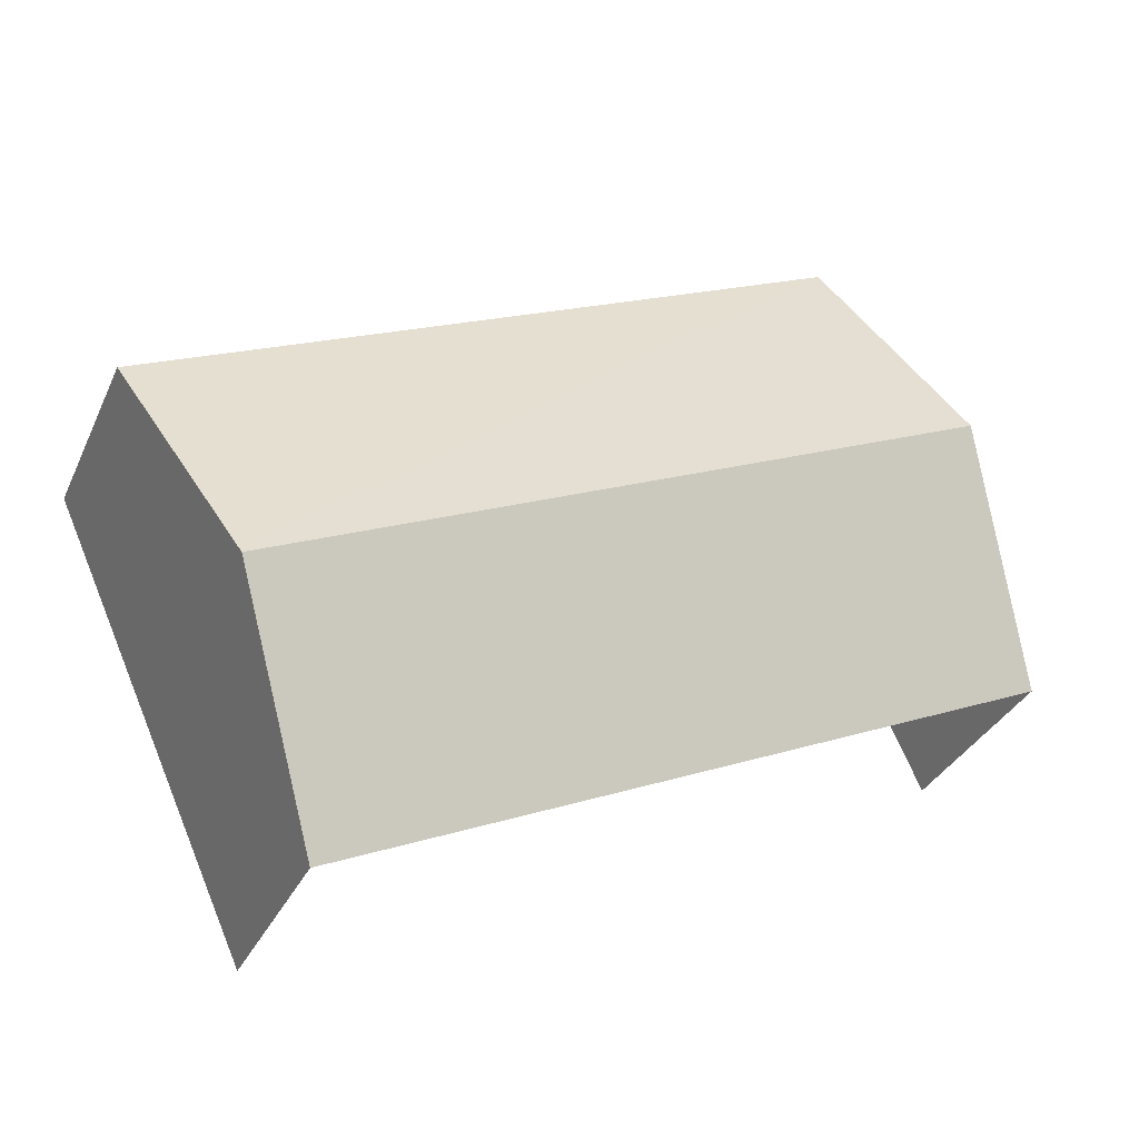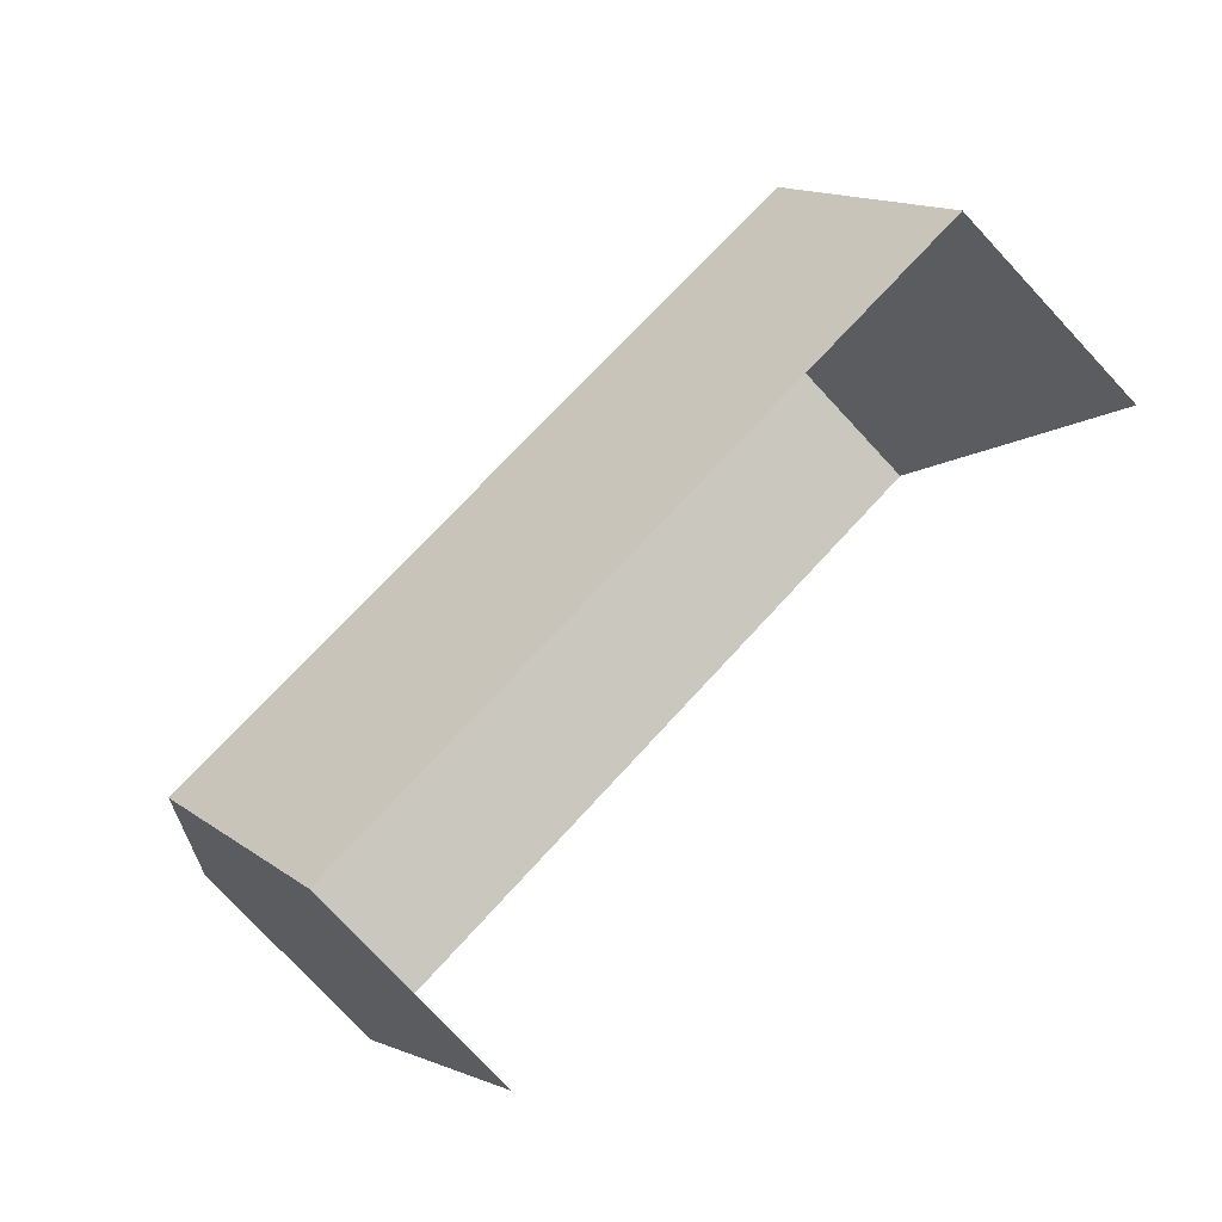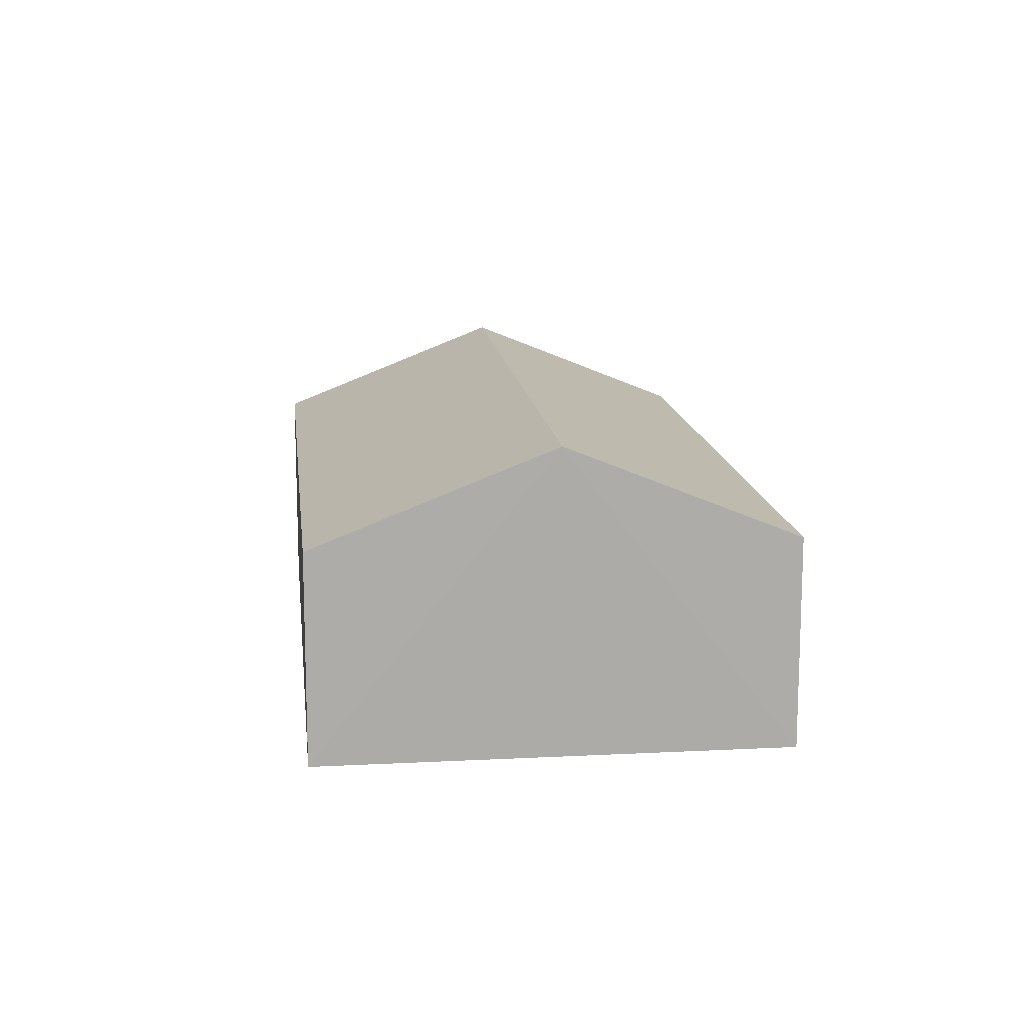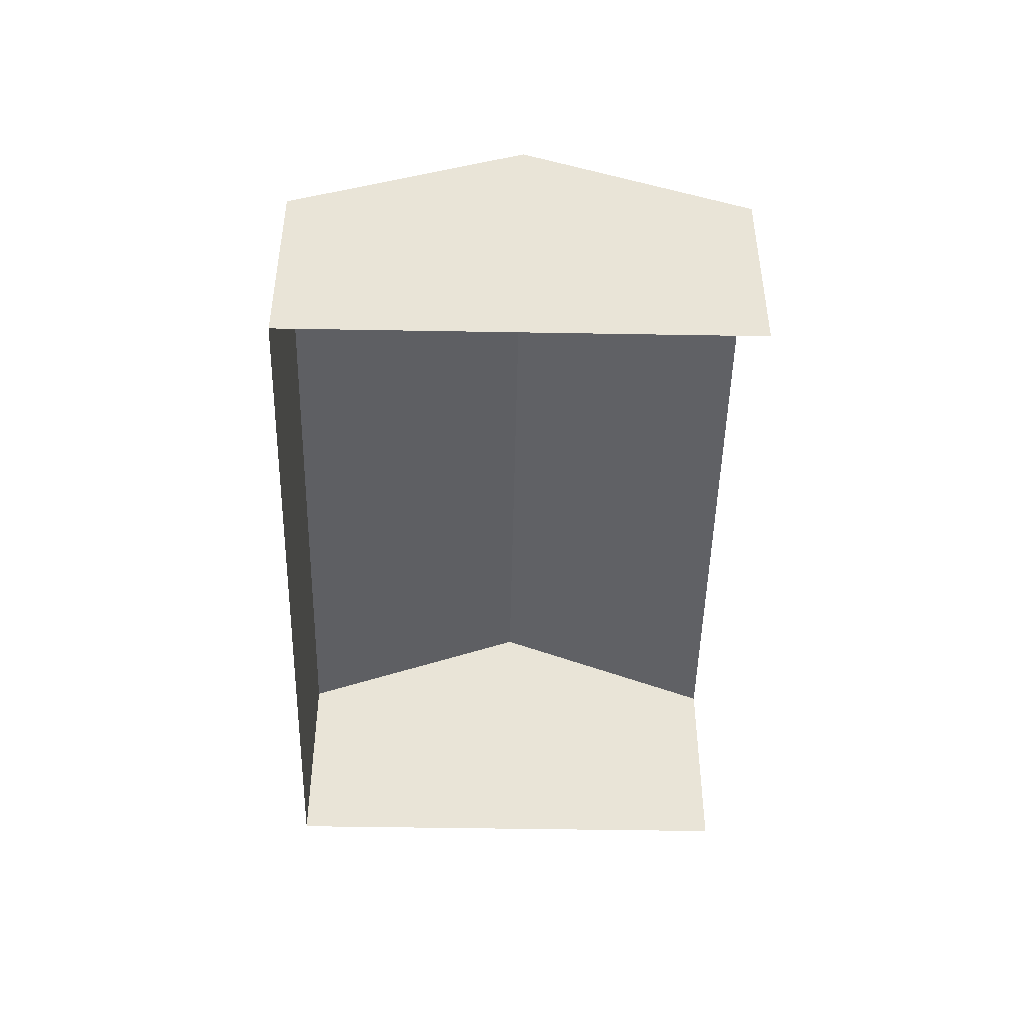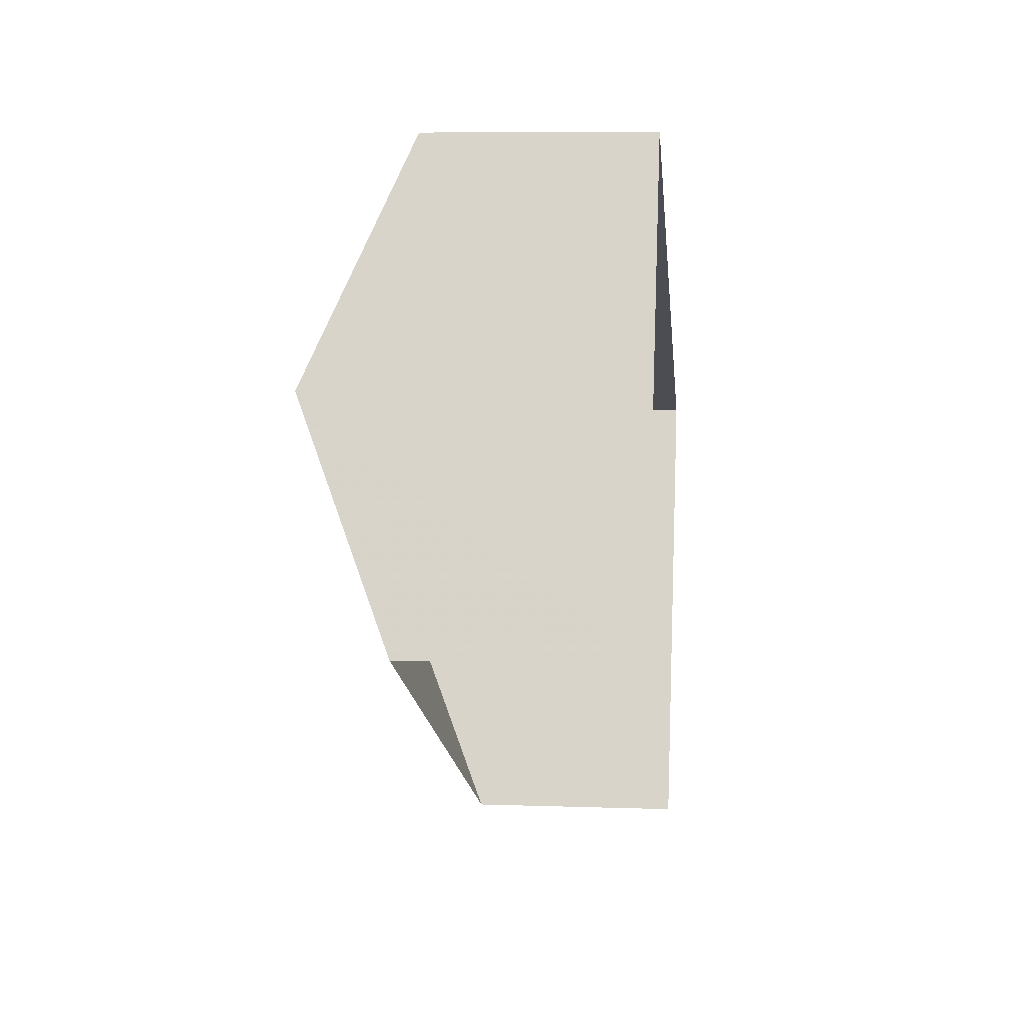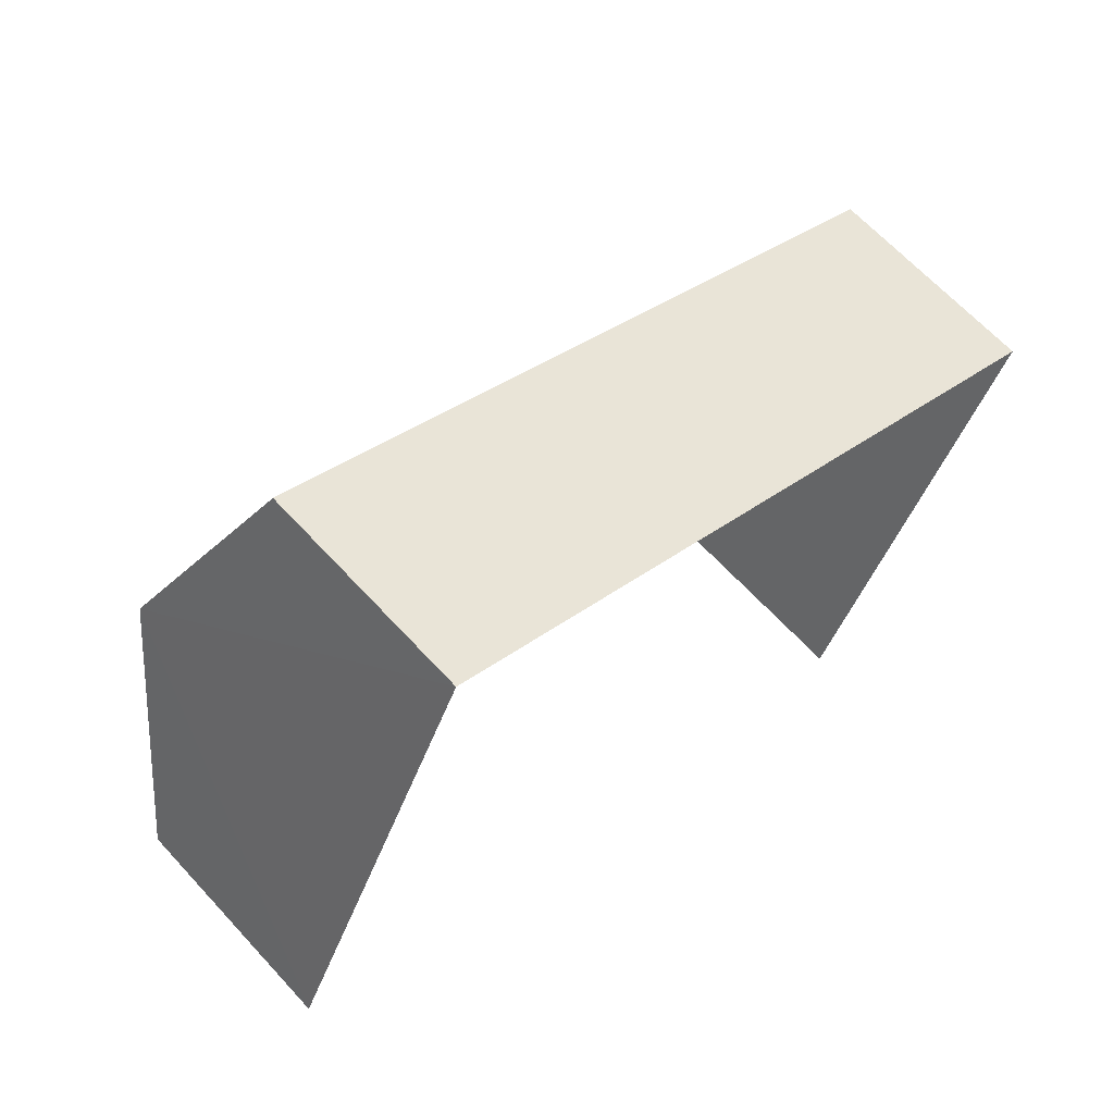
<metadata>
{"format":"obj","ext":"obj","renderer":"f3d","projection":"perspective","resolution":1024,"background":"white","views":[{"elev":-32.8,"azim":-21.6,"up":"+Y"},{"elev":-77.3,"azim":42.9,"up":"+Y"},{"elev":13.8,"azim":-72.4,"up":"+Z"},{"elev":-47.5,"azim":-67.0,"up":"+Z"},{"elev":7.7,"azim":95.6,"up":"+Y"},{"elev":65.2,"azim":137.5,"up":"+Y"}]}
</metadata>
<code>
v -2.249e+05 -1.282e+05 13.34
v -2.249e+05 -1.282e+05 13.34
v -2.248e+05 -1.282e+05 13.34
v -2.248e+05 -1.282e+05 13.34
v -2.249e+05 -1.282e+05 16.73
v -2.248e+05 -1.282e+05 16.73
v -2.248e+05 -1.282e+05 18.24
v -2.249e+05 -1.282e+05 18.24
v -2.248e+05 -1.282e+05 16.73
v -2.249e+05 -1.282e+05 16.73
f 1 2 3
f 4 1 3
f 5 1 4
f 6 5 4
f 5 6 7
f 8 5 7
f 9 10 8
f 7 9 8
f 10 3 2
f 10 9 3
f 6 4 7
f 4 3 7
f 3 9 7
f 10 2 8
f 2 1 8
f 1 5 8

</code>
